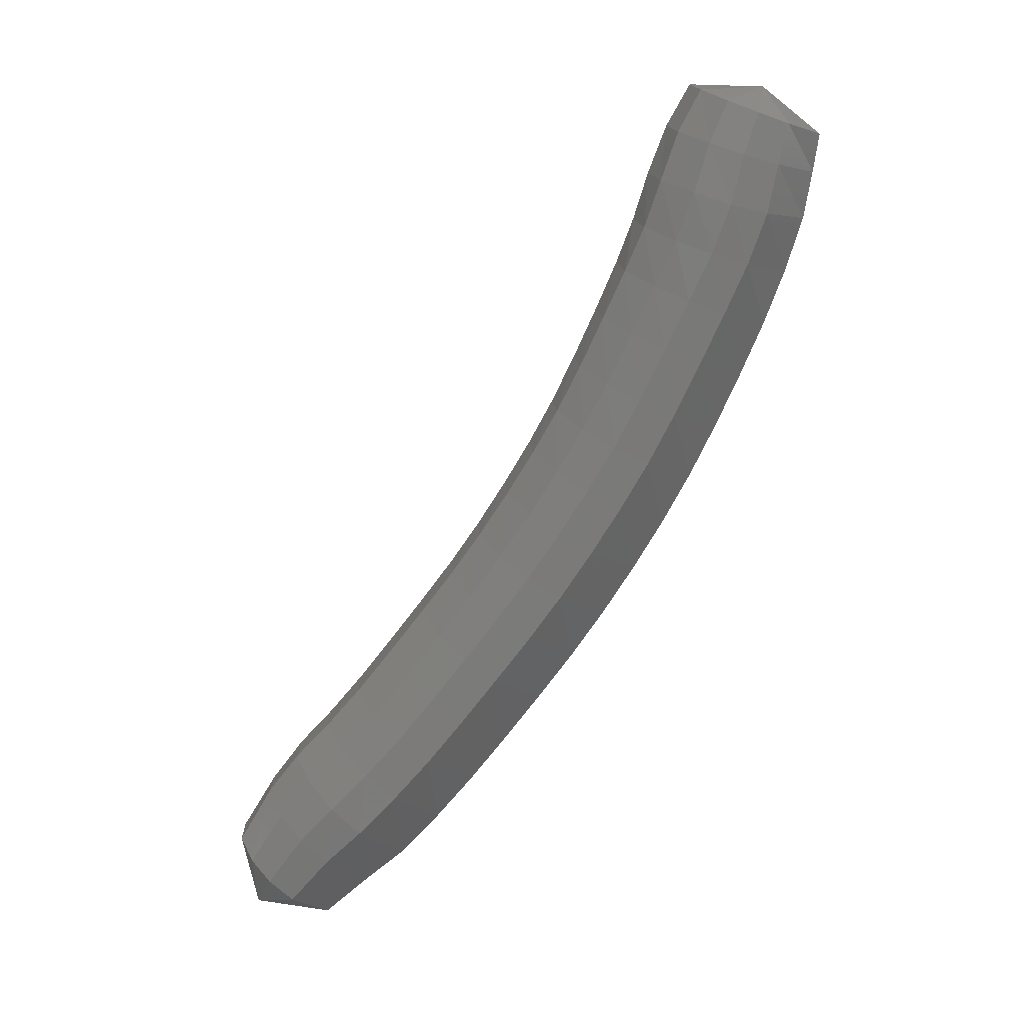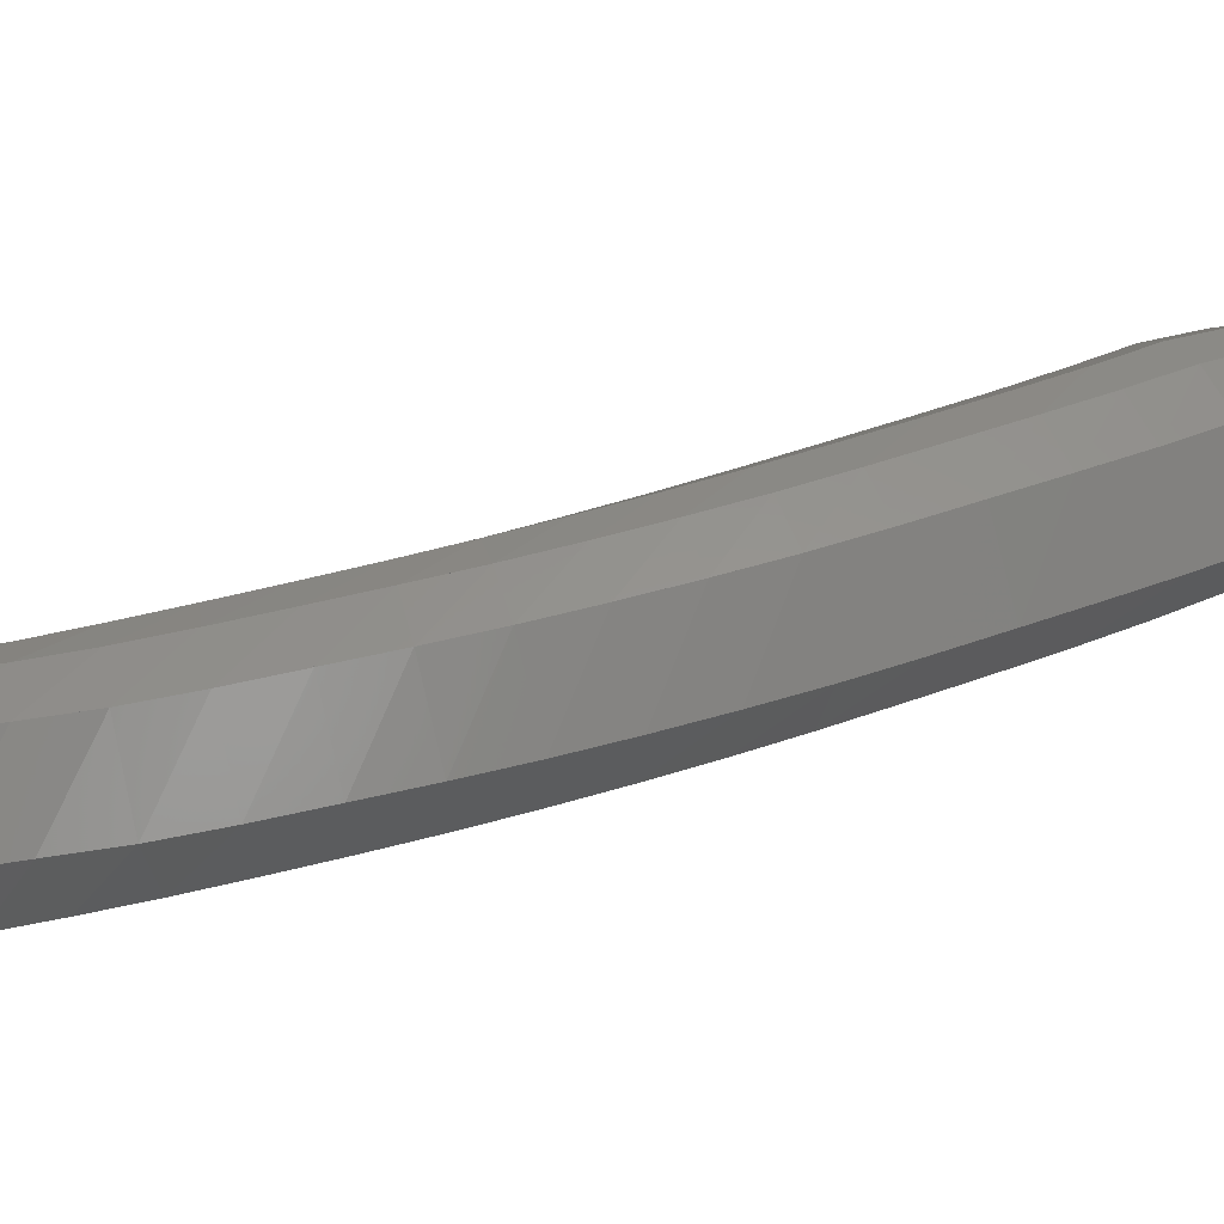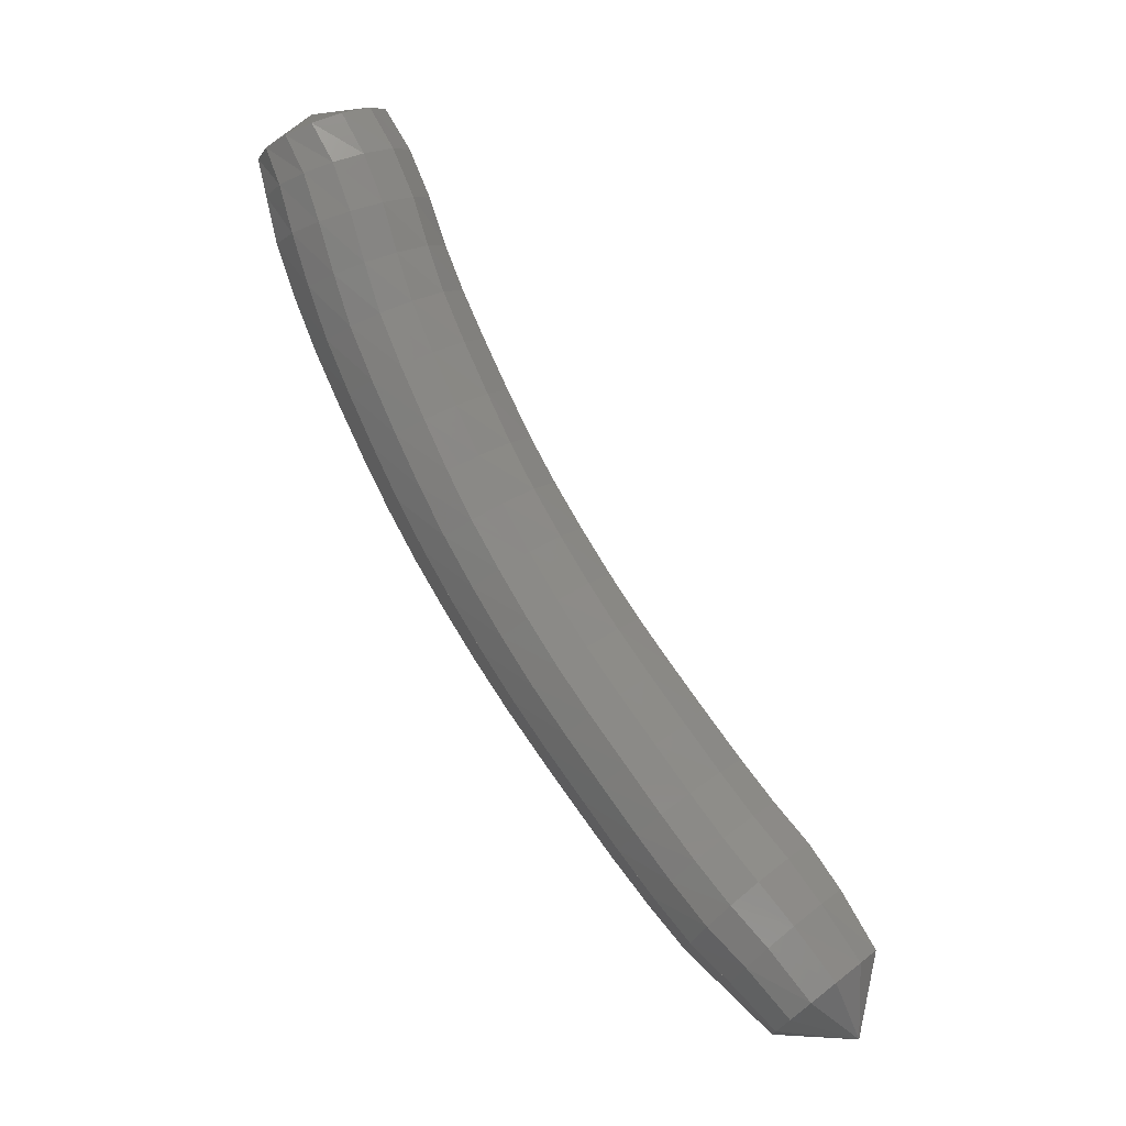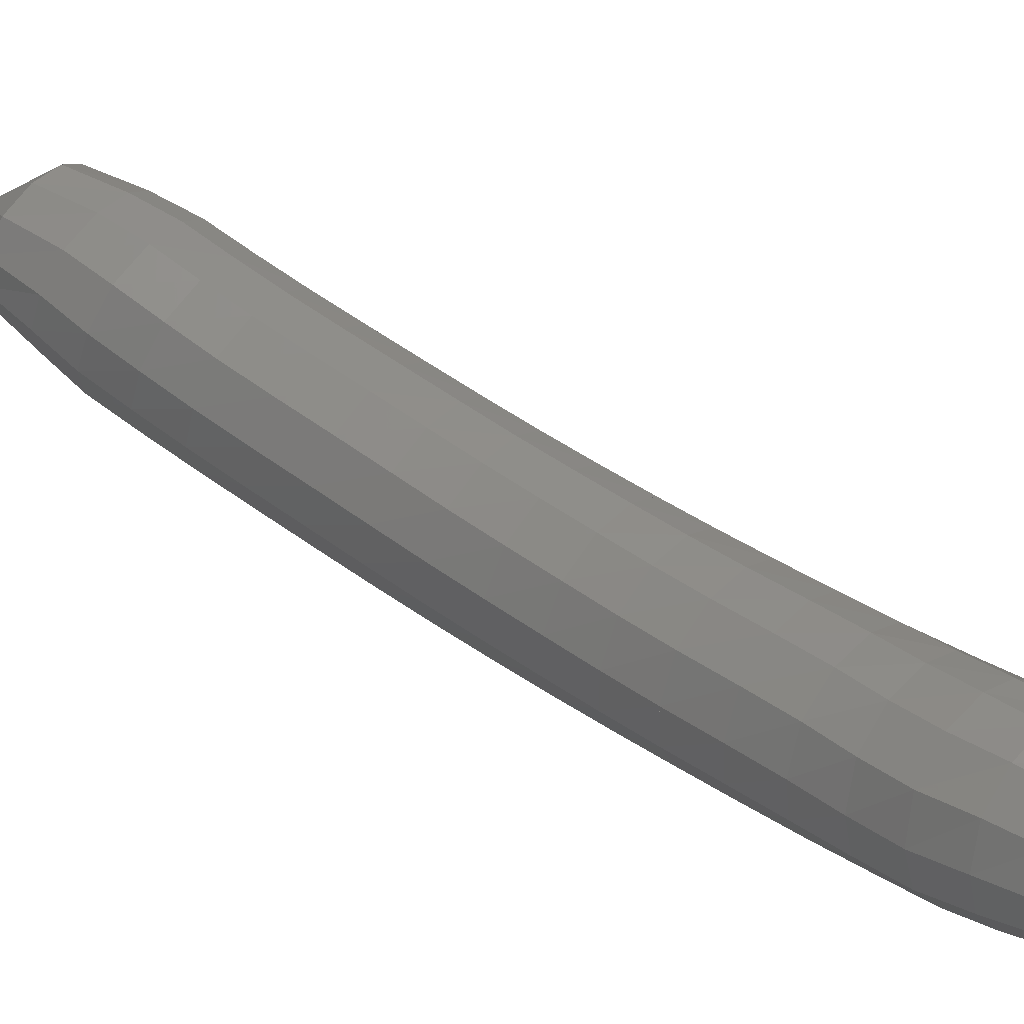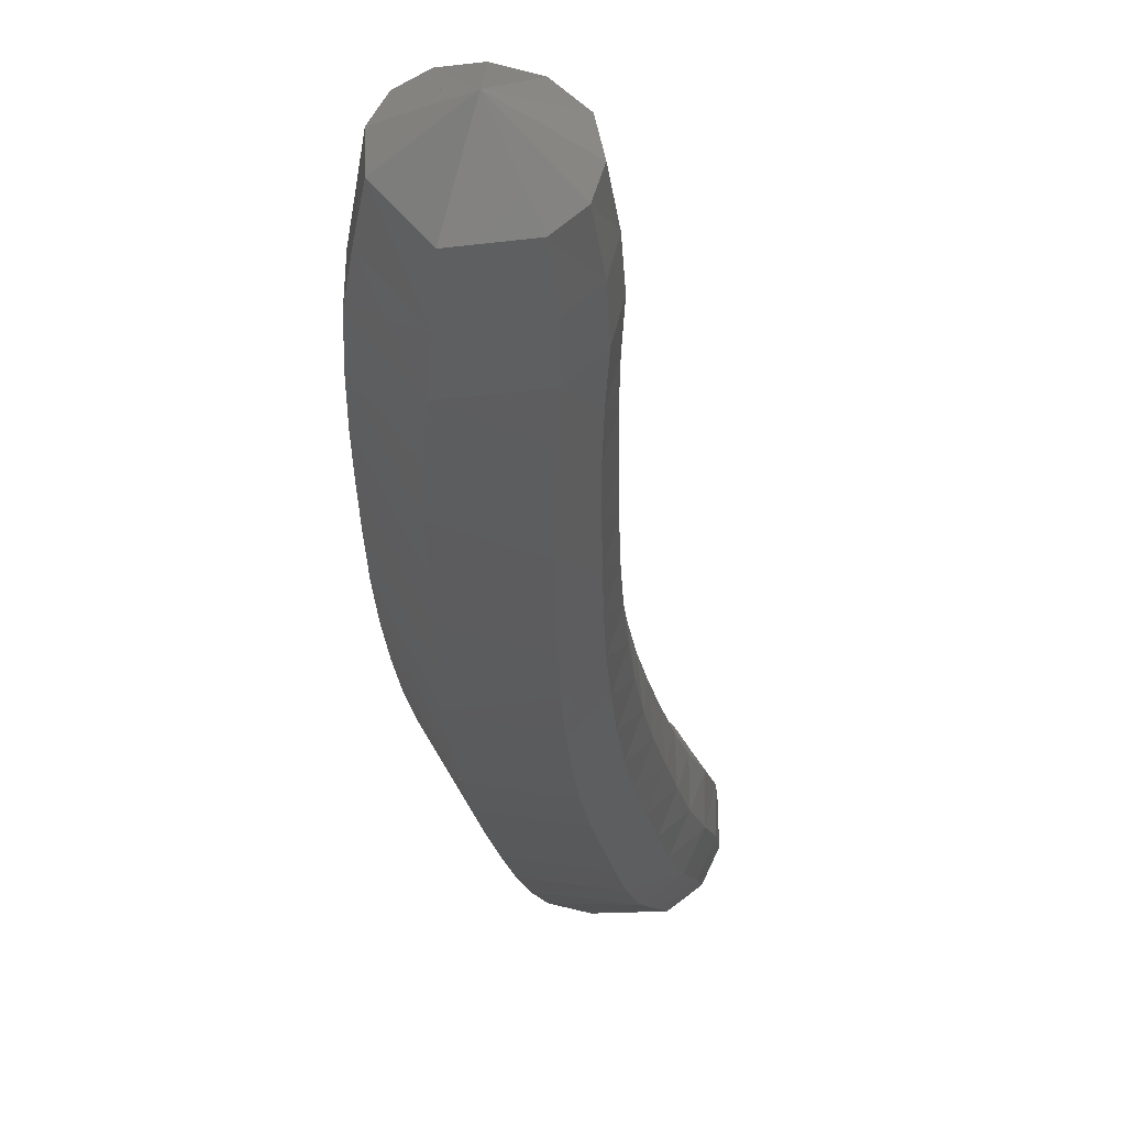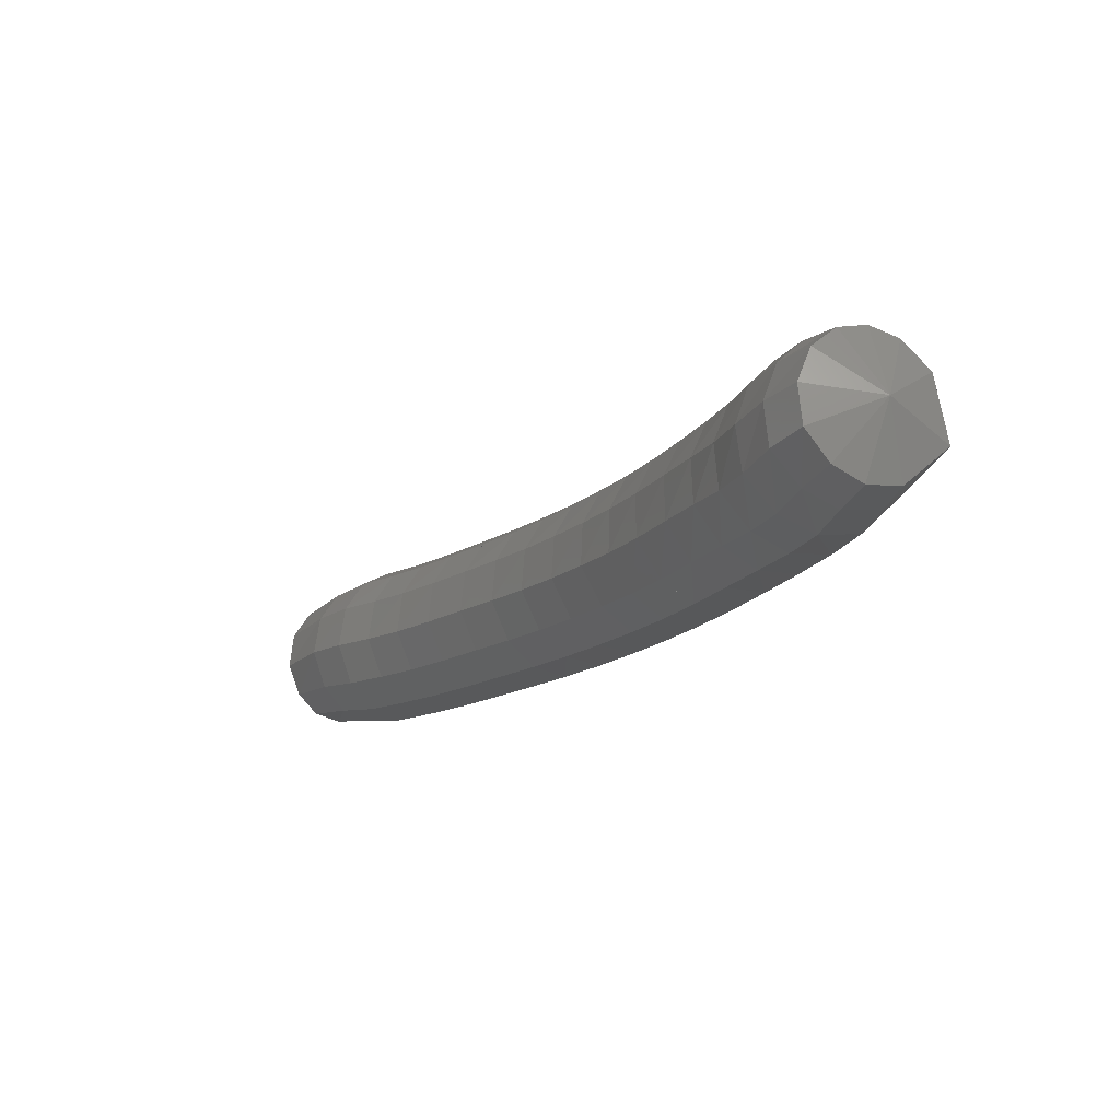
<metadata>
{"format":"stl","ext":"stl","renderer":"f3d","projection":"perspective","resolution":1024,"background":"white","views":[{"elev":24.0,"azim":130.1,"up":"+Y"},{"elev":-30.8,"azim":-63.9,"up":"+Z"},{"elev":4.1,"azim":-17.5,"up":"+Y"},{"elev":16.6,"azim":152.4,"up":"+Z"},{"elev":-8.4,"azim":33.1,"up":"+Z"},{"elev":77.6,"azim":137.0,"up":"+Y"}]}
</metadata>
<code>
# stl→obj: 211 verts, 440 faces
v -31.46 44.8 334.1
v -31.56 44.57 333.8
v -31.25 44.68 333.8
v -31.53 44.36 333.8
v -31.17 44.47 333.8
v -31.48 44.11 333.8
v -31.1 44.22 333.8
v -31.38 43.83 333.8
v -31 43.95 333.8
v -31.26 43.55 333.9
v -30.89 43.69 333.9
v -31.13 43.26 333.9
v -30.77 43.42 334
v -31.01 42.98 334
v -30.65 43.14 334
v -30.88 42.71 334.1
v -30.52 42.88 334.1
v -30.74 42.44 334.2
v -30.39 42.62 334.2
v -30.6 42.17 334.3
v -30.25 42.37 334.3
v -30.45 41.91 334.4
v -30.11 42.12 334.4
v -30.3 41.66 334.5
v -29.97 41.87 334.5
v -30.14 41.41 334.6
v -29.82 41.63 334.6
v -29.99 41.16 334.7
v -29.66 41.39 334.7
v -29.83 40.92 334.8
v -29.51 41.15 334.9
v -29.67 40.68 334.9
v -29.35 40.92 335
v -29.5 40.46 335.1
v -29.2 40.71 335.1
v -29.35 40.28 335.2
v -29.07 40.51 335.3
v -29.18 40.06 335.4
v -28.94 40.25 335.5
v -29.02 40.03 335.8
v -31.12 44.75 333.9
v -31.02 44.54 333.9
v -30.94 44.28 333.9
v -30.85 44.02 334
v -30.74 43.77 334
v -30.63 43.51 334.1
v -30.51 43.23 334.2
v -30.39 42.97 334.3
v -30.27 42.73 334.3
v -30.14 42.48 334.4
v -30 42.23 334.5
v -29.86 42 334.7
v -29.72 41.76 334.8
v -29.57 41.52 334.9
v -29.42 41.28 335
v -29.27 41.06 335.1
v -29.12 40.86 335.3
v -29 40.65 335.4
v -28.87 40.37 335.6
v -31.07 44.79 334.1
v -30.96 44.58 334.1
v -30.86 44.33 334.1
v -30.78 44.07 334.2
v -30.69 43.83 334.2
v -30.58 43.57 334.3
v -30.47 43.3 334.4
v -30.36 43.04 334.5
v -30.24 42.8 334.5
v -30.12 42.56 334.6
v -29.99 42.32 334.7
v -29.85 42.09 334.8
v -29.71 41.85 335
v -29.56 41.61 335.1
v -29.41 41.38 335.2
v -29.27 41.16 335.3
v -29.13 40.96 335.4
v -29.01 40.74 335.6
v -28.87 40.45 335.7
v -31.09 44.82 334.3
v -30.97 44.61 334.3
v -30.87 44.35 334.3
v -30.8 44.1 334.4
v -30.72 43.86 334.5
v -30.62 43.6 334.5
v -30.51 43.33 334.6
v -30.41 43.08 334.7
v -30.3 42.85 334.8
v -30.18 42.6 334.8
v -30.06 42.37 334.9
v -29.93 42.14 335.1
v -29.79 41.9 335.2
v -29.64 41.66 335.3
v -29.5 41.43 335.4
v -29.36 41.22 335.5
v -29.22 41.02 335.7
v -29.1 40.8 335.8
v -28.94 40.5 335.9
v -31.21 44.81 334.4
v -31.1 44.59 334.5
v -31.01 44.34 334.5
v -30.94 44.09 334.6
v -30.87 43.84 334.6
v -30.78 43.58 334.7
v -30.67 43.31 334.8
v -30.57 43.06 334.8
v -30.47 42.82 334.9
v -30.35 42.58 335
v -30.23 42.34 335.1
v -30.1 42.1 335.2
v -29.97 41.87 335.3
v -29.82 41.63 335.4
v -29.67 41.39 335.6
v -29.54 41.18 335.7
v -29.4 40.98 335.8
v -29.26 40.76 335.9
v -29.09 40.47 336
v -31.38 44.76 334.5
v -31.28 44.55 334.6
v -31.19 44.3 334.6
v -31.13 44.04 334.7
v -31.06 43.79 334.7
v -30.97 43.52 334.8
v -30.86 43.25 334.8
v -30.76 42.99 334.9
v -30.66 42.75 335
v -30.54 42.5 335.1
v -30.42 42.26 335.2
v -30.29 42.02 335.3
v -30.15 41.79 335.4
v -30 41.54 335.5
v -29.86 41.31 335.6
v -29.72 41.09 335.7
v -29.58 40.89 335.9
v -29.43 40.68 336
v -29.24 40.4 336
v -31.54 44.71 334.5
v -31.44 44.5 334.6
v -31.37 44.25 334.6
v -31.3 43.98 334.7
v -31.23 43.72 334.7
v -31.14 43.45 334.8
v -31.03 43.18 334.8
v -30.92 42.92 334.9
v -30.82 42.66 335
v -30.7 42.41 335.1
v -30.57 42.17 335.1
v -30.44 41.93 335.2
v -30.3 41.69 335.4
v -30.15 41.44 335.5
v -30 41.2 335.6
v -29.87 40.98 335.7
v -29.72 40.77 335.8
v -29.56 40.57 335.9
v -29.37 40.3 336
v -31.66 44.65 334.4
v -31.58 44.45 334.5
v -31.52 44.19 334.6
v -31.45 43.92 334.6
v -31.37 43.66 334.6
v -31.27 43.38 334.7
v -31.16 43.1 334.7
v -31.05 42.83 334.8
v -30.94 42.58 334.9
v -30.81 42.32 335
v -30.68 42.07 335.1
v -30.55 41.82 335.2
v -30.41 41.58 335.3
v -30.25 41.33 335.4
v -30.11 41.09 335.5
v -29.96 40.87 335.6
v -29.82 40.65 335.7
v -29.65 40.46 335.9
v -29.44 40.2 335.9
v -31.74 44.6 334.3
v -31.68 44.4 334.4
v -31.63 44.14 334.4
v -31.55 43.87 334.4
v -31.46 43.59 334.5
v -31.36 43.31 334.5
v -31.24 43.03 334.6
v -31.13 42.76 334.7
v -31.01 42.49 334.7
v -30.88 42.23 334.8
v -30.74 41.97 334.9
v -30.6 41.72 335
v -30.46 41.48 335.1
v -30.3 41.23 335.2
v -30.15 40.99 335.4
v -30 40.76 335.5
v -29.85 40.54 335.6
v -29.68 40.35 335.7
v -29.47 40.11 335.8
v -31.74 44.56 334.1
v -31.72 44.35 334.2
v -31.67 44.1 334.2
v -31.58 43.82 334.2
v -31.48 43.54 334.2
v -31.36 43.25 334.3
v -31.24 42.97 334.4
v -31.12 42.69 334.4
v -30.99 42.42 334.5
v -30.86 42.16 334.6
v -30.72 41.9 334.7
v -30.57 41.64 334.8
v -30.42 41.39 334.9
v -30.26 41.14 335
v -30.11 40.9 335.1
v -29.95 40.67 335.3
v -29.79 40.44 335.4
v -29.62 40.26 335.5
v -29.42 40.04 335.6
f 1 1 2
f 2 1 3
f 2 3 4
f 4 3 5
f 4 5 6
f 6 5 7
f 6 7 8
f 8 7 9
f 8 9 10
f 10 9 11
f 10 11 12
f 12 11 13
f 12 13 14
f 14 13 15
f 14 15 16
f 16 15 17
f 16 17 18
f 18 17 19
f 18 19 20
f 20 19 21
f 20 21 22
f 22 21 23
f 22 23 24
f 24 23 25
f 24 25 26
f 26 25 27
f 26 27 28
f 28 27 29
f 28 29 30
f 30 29 31
f 30 31 32
f 32 31 33
f 32 33 34
f 34 33 35
f 34 35 36
f 36 35 37
f 36 37 38
f 38 37 39
f 38 39 40
f 40 39 40
f 1 1 3
f 3 1 41
f 3 41 5
f 5 41 42
f 5 42 7
f 7 42 43
f 7 43 9
f 9 43 44
f 9 44 11
f 11 44 45
f 11 45 13
f 13 45 46
f 13 46 15
f 15 46 47
f 15 47 17
f 17 47 48
f 17 48 19
f 19 48 49
f 19 49 21
f 21 49 50
f 21 50 23
f 23 50 51
f 23 51 25
f 25 51 52
f 25 52 27
f 27 52 53
f 27 53 29
f 29 53 54
f 29 54 31
f 31 54 55
f 31 55 33
f 33 55 56
f 33 56 35
f 35 56 57
f 35 57 37
f 37 57 58
f 37 58 39
f 39 58 59
f 39 59 40
f 40 59 40
f 1 1 41
f 41 1 60
f 41 60 42
f 42 60 61
f 42 61 43
f 43 61 62
f 43 62 44
f 44 62 63
f 44 63 45
f 45 63 64
f 45 64 46
f 46 64 65
f 46 65 47
f 47 65 66
f 47 66 48
f 48 66 67
f 48 67 49
f 49 67 68
f 49 68 50
f 50 68 69
f 50 69 51
f 51 69 70
f 51 70 52
f 52 70 71
f 52 71 53
f 53 71 72
f 53 72 54
f 54 72 73
f 54 73 55
f 55 73 74
f 55 74 56
f 56 74 75
f 56 75 57
f 57 75 76
f 57 76 58
f 58 76 77
f 58 77 59
f 59 77 78
f 59 78 40
f 40 78 40
f 1 1 60
f 60 1 79
f 60 79 61
f 61 79 80
f 61 80 62
f 62 80 81
f 62 81 63
f 63 81 82
f 63 82 64
f 64 82 83
f 64 83 65
f 65 83 84
f 65 84 66
f 66 84 85
f 66 85 67
f 67 85 86
f 67 86 68
f 68 86 87
f 68 87 69
f 69 87 88
f 69 88 70
f 70 88 89
f 70 89 71
f 71 89 90
f 71 90 72
f 72 90 91
f 72 91 73
f 73 91 92
f 73 92 74
f 74 92 93
f 74 93 75
f 75 93 94
f 75 94 76
f 76 94 95
f 76 95 77
f 77 95 96
f 77 96 78
f 78 96 97
f 78 97 40
f 40 97 40
f 1 1 79
f 79 1 98
f 79 98 80
f 80 98 99
f 80 99 81
f 81 99 100
f 81 100 82
f 82 100 101
f 82 101 83
f 83 101 102
f 83 102 84
f 84 102 103
f 84 103 85
f 85 103 104
f 85 104 86
f 86 104 105
f 86 105 87
f 87 105 106
f 87 106 88
f 88 106 107
f 88 107 89
f 89 107 108
f 89 108 90
f 90 108 109
f 90 109 91
f 91 109 110
f 91 110 92
f 92 110 111
f 92 111 93
f 93 111 112
f 93 112 94
f 94 112 113
f 94 113 95
f 95 113 114
f 95 114 96
f 96 114 115
f 96 115 97
f 97 115 116
f 97 116 40
f 40 116 40
f 1 1 98
f 98 1 117
f 98 117 99
f 99 117 118
f 99 118 100
f 100 118 119
f 100 119 101
f 101 119 120
f 101 120 102
f 102 120 121
f 102 121 103
f 103 121 122
f 103 122 104
f 104 122 123
f 104 123 105
f 105 123 124
f 105 124 106
f 106 124 125
f 106 125 107
f 107 125 126
f 107 126 108
f 108 126 127
f 108 127 109
f 109 127 128
f 109 128 110
f 110 128 129
f 110 129 111
f 111 129 130
f 111 130 112
f 112 130 131
f 112 131 113
f 113 131 132
f 113 132 114
f 114 132 133
f 114 133 115
f 115 133 134
f 115 134 116
f 116 134 135
f 116 135 40
f 40 135 40
f 1 1 117
f 117 1 136
f 117 136 118
f 118 136 137
f 118 137 119
f 119 137 138
f 119 138 120
f 120 138 139
f 120 139 121
f 121 139 140
f 121 140 122
f 122 140 141
f 122 141 123
f 123 141 142
f 123 142 124
f 124 142 143
f 124 143 125
f 125 143 144
f 125 144 126
f 126 144 145
f 126 145 127
f 127 145 146
f 127 146 128
f 128 146 147
f 128 147 129
f 129 147 148
f 129 148 130
f 130 148 149
f 130 149 131
f 131 149 150
f 131 150 132
f 132 150 151
f 132 151 133
f 133 151 152
f 133 152 134
f 134 152 153
f 134 153 135
f 135 153 154
f 135 154 40
f 40 154 40
f 1 1 136
f 136 1 155
f 136 155 137
f 137 155 156
f 137 156 138
f 138 156 157
f 138 157 139
f 139 157 158
f 139 158 140
f 140 158 159
f 140 159 141
f 141 159 160
f 141 160 142
f 142 160 161
f 142 161 143
f 143 161 162
f 143 162 144
f 144 162 163
f 144 163 145
f 145 163 164
f 145 164 146
f 146 164 165
f 146 165 147
f 147 165 166
f 147 166 148
f 148 166 167
f 148 167 149
f 149 167 168
f 149 168 150
f 150 168 169
f 150 169 151
f 151 169 170
f 151 170 152
f 152 170 171
f 152 171 153
f 153 171 172
f 153 172 154
f 154 172 173
f 154 173 40
f 40 173 40
f 1 1 155
f 155 1 174
f 155 174 156
f 156 174 175
f 156 175 157
f 157 175 176
f 157 176 158
f 158 176 177
f 158 177 159
f 159 177 178
f 159 178 160
f 160 178 179
f 160 179 161
f 161 179 180
f 161 180 162
f 162 180 181
f 162 181 163
f 163 181 182
f 163 182 164
f 164 182 183
f 164 183 165
f 165 183 184
f 165 184 166
f 166 184 185
f 166 185 167
f 167 185 186
f 167 186 168
f 168 186 187
f 168 187 169
f 169 187 188
f 169 188 170
f 170 188 189
f 170 189 171
f 171 189 190
f 171 190 172
f 172 190 191
f 172 191 173
f 173 191 192
f 173 192 40
f 40 192 40
f 1 1 174
f 174 1 193
f 174 193 175
f 175 193 194
f 175 194 176
f 176 194 195
f 176 195 177
f 177 195 196
f 177 196 178
f 178 196 197
f 178 197 179
f 179 197 198
f 179 198 180
f 180 198 199
f 180 199 181
f 181 199 200
f 181 200 182
f 182 200 201
f 182 201 183
f 183 201 202
f 183 202 184
f 184 202 203
f 184 203 185
f 185 203 204
f 185 204 186
f 186 204 205
f 186 205 187
f 187 205 206
f 187 206 188
f 188 206 207
f 188 207 189
f 189 207 208
f 189 208 190
f 190 208 209
f 190 209 191
f 191 209 210
f 191 210 192
f 192 210 211
f 192 211 40
f 40 211 40
f 1 1 193
f 193 1 2
f 193 2 194
f 194 2 4
f 194 4 195
f 195 4 6
f 195 6 196
f 196 6 8
f 196 8 197
f 197 8 10
f 197 10 198
f 198 10 12
f 198 12 199
f 199 12 14
f 199 14 200
f 200 14 16
f 200 16 201
f 201 16 18
f 201 18 202
f 202 18 20
f 202 20 203
f 203 20 22
f 203 22 204
f 204 22 24
f 204 24 205
f 205 24 26
f 205 26 206
f 206 26 28
f 206 28 207
f 207 28 30
f 207 30 208
f 208 30 32
f 208 32 209
f 209 32 34
f 209 34 210
f 210 34 36
f 210 36 211
f 211 36 38
f 211 38 40
f 40 38 40

</code>
